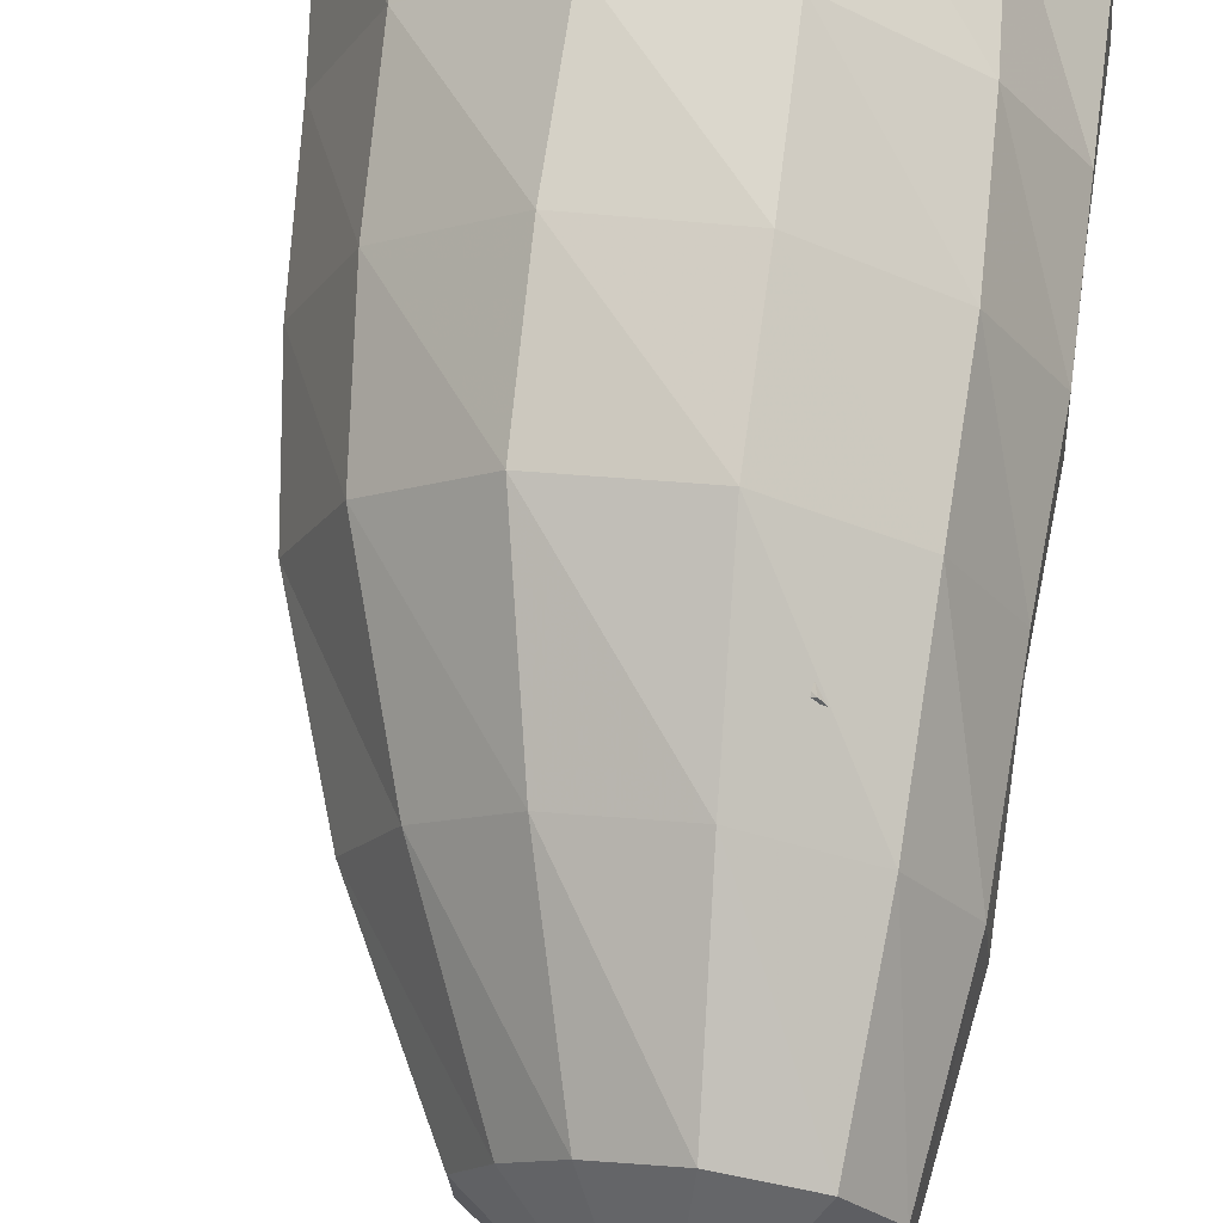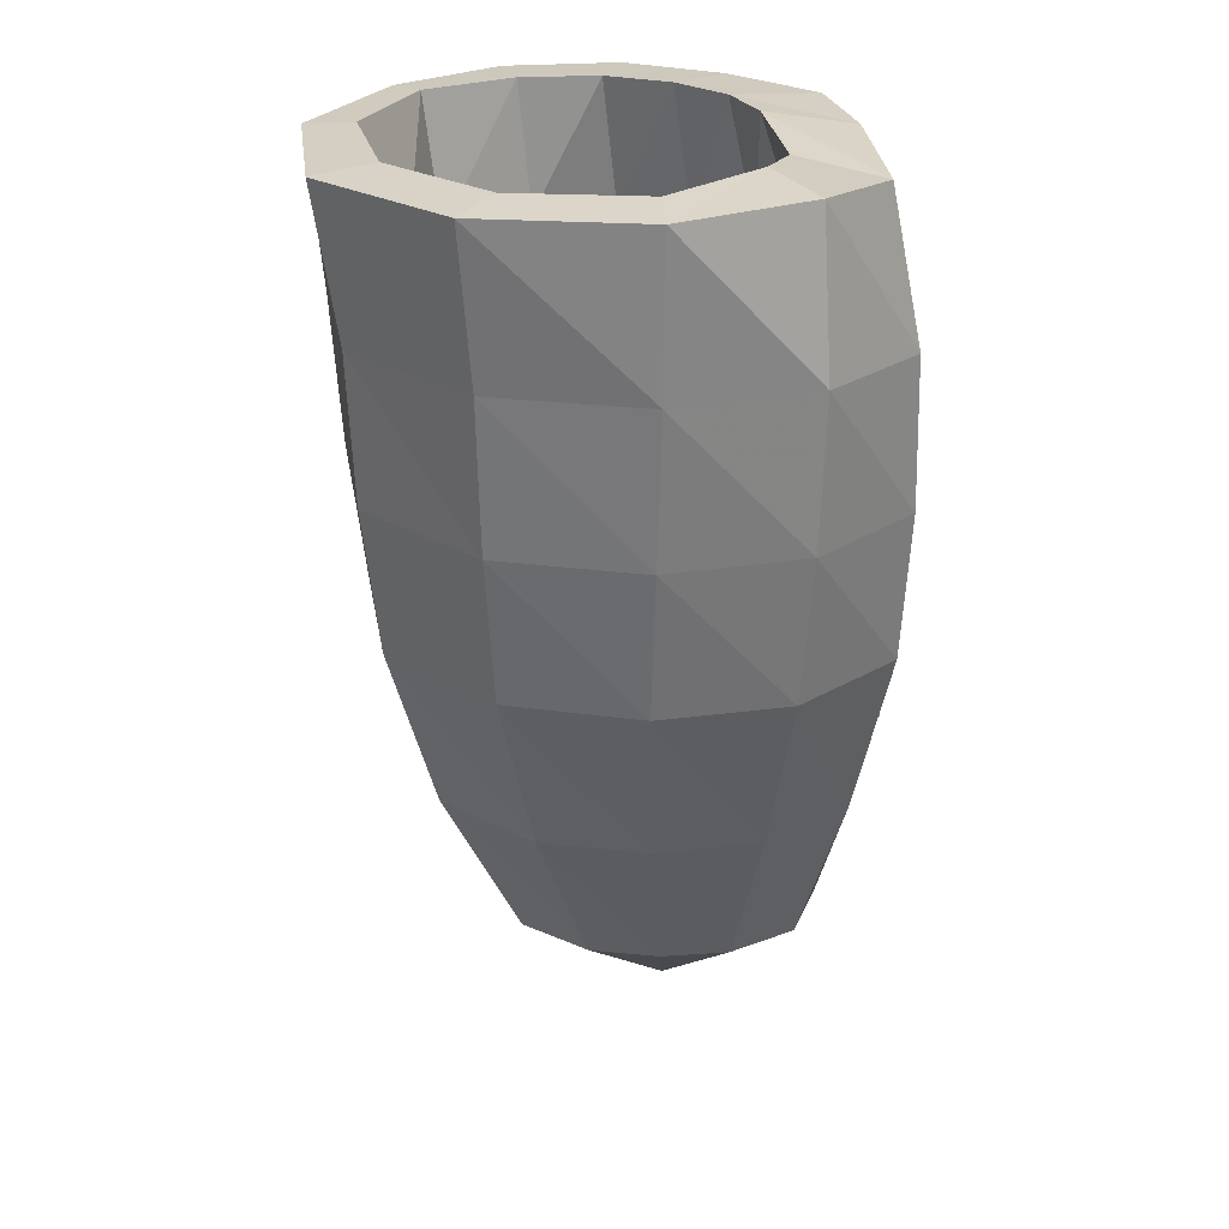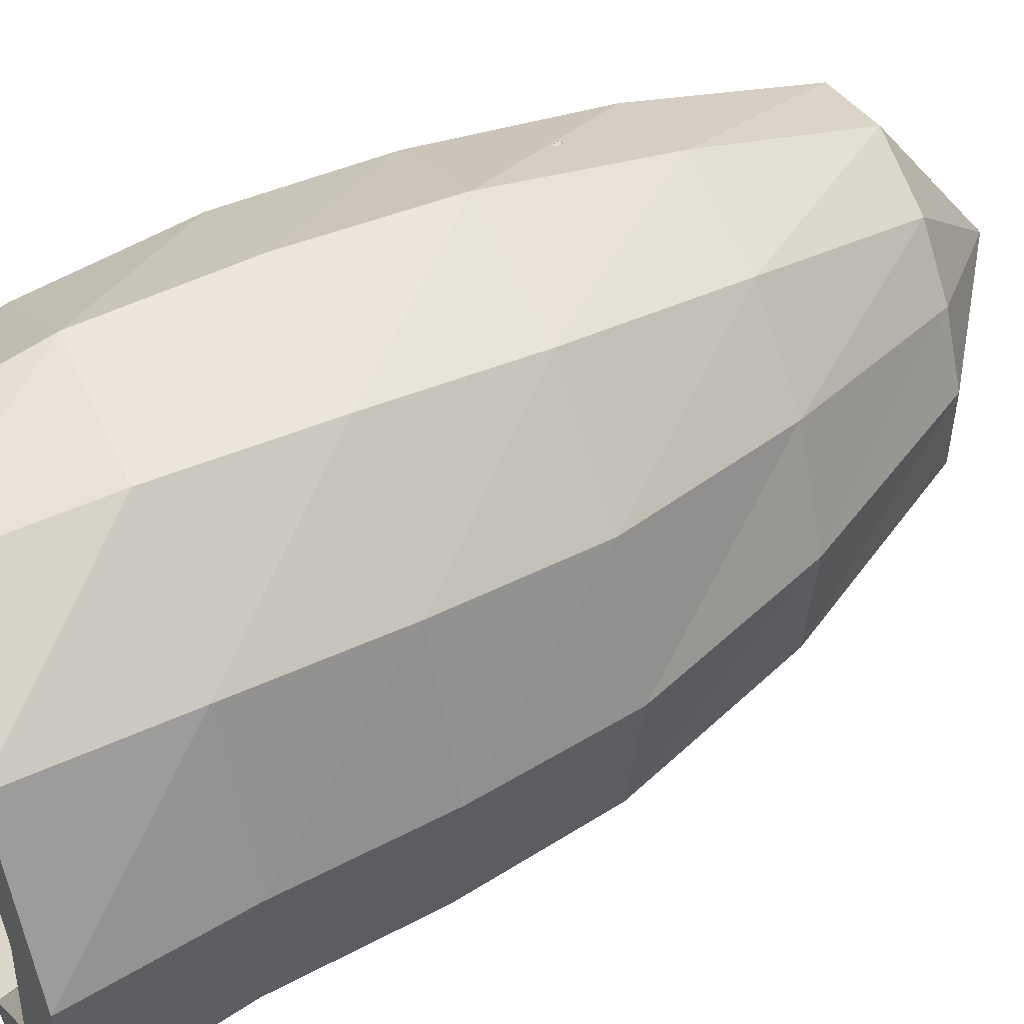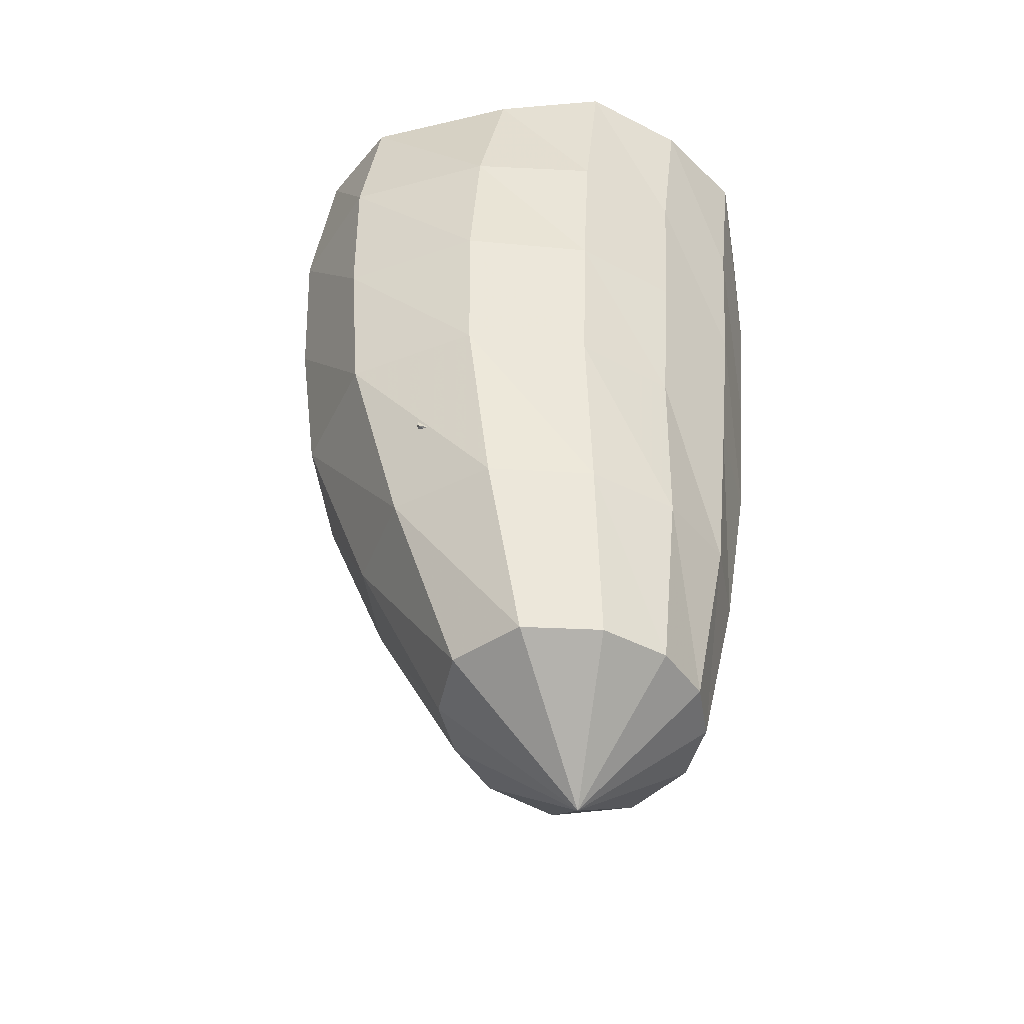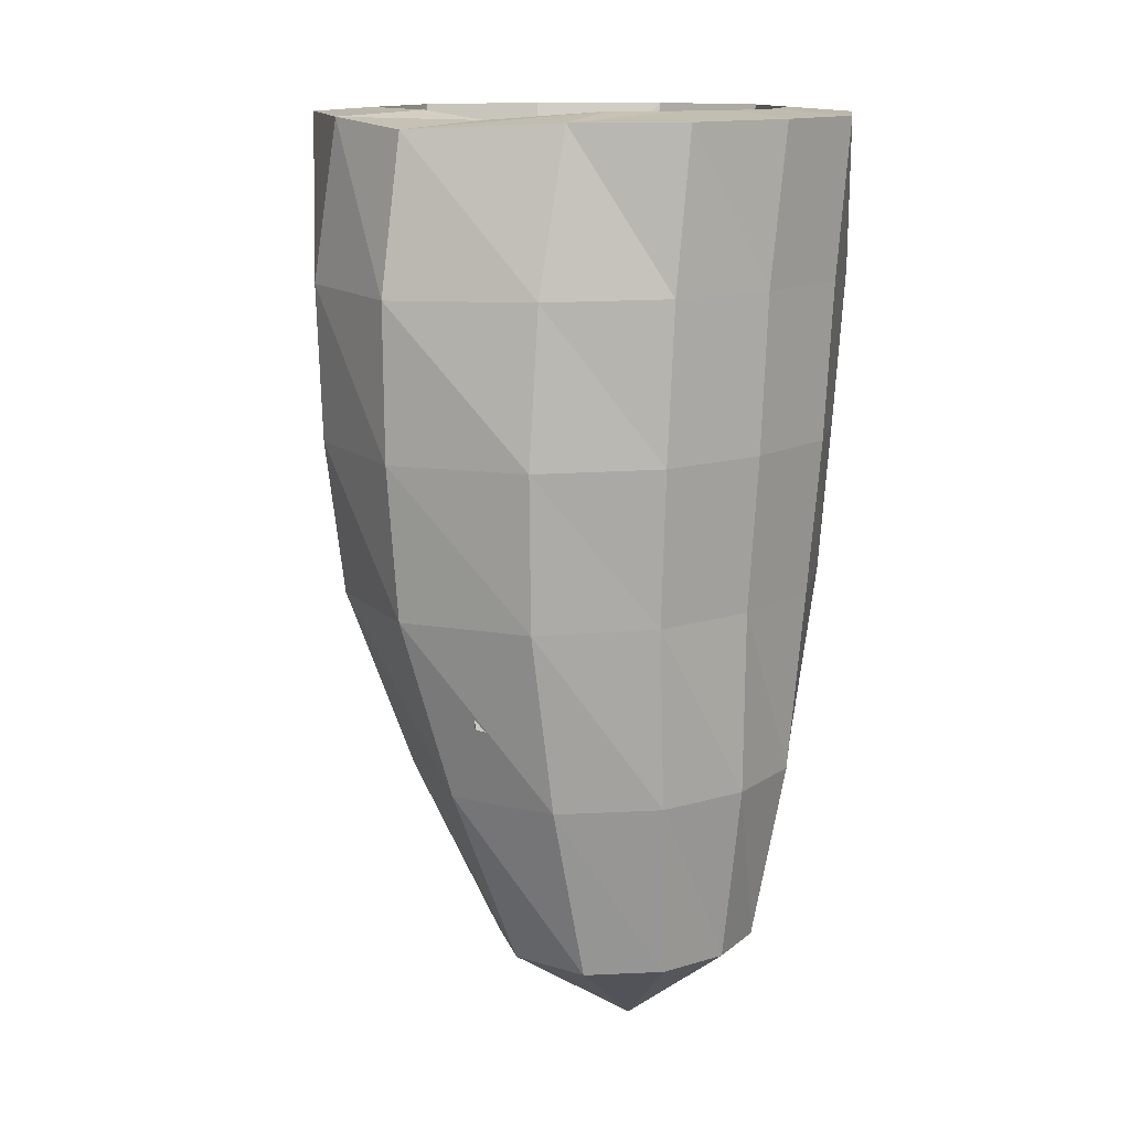
<metadata>
{"format":"obj","ext":"obj","renderer":"f3d","projection":"perspective","resolution":1024,"background":"white","views":[{"elev":71.8,"azim":8.8,"up":"+Z"},{"elev":26.1,"azim":-56.5,"up":"+Y"},{"elev":50.2,"azim":-116.3,"up":"+Z"},{"elev":-43.3,"azim":52.5,"up":"+Y"},{"elev":12.9,"azim":49.7,"up":"+Y"}]}
</metadata>
<code>
v -0.8666 -1.196 1.341
v -1.487 -1.12 1.505
v -2.579 -1.12 1.264
v -3.154 -1.12 0.2247
v -2.984 -1.12 -0.9809
v -2.172 -1.12 -1.853
v -1.077 -1.12 -2.057
v -0.285 -1.12 -1.648
v 0.1619 -1.12 -1.076
v 0.2976 -1.12 -0.4573
v 0.2008 -1.12 0.1471
v -0.1162 -1.12 0.6365
v -0.5059 -2.436 1.323
v -1.196 -2.31 1.786
v -2.288 -2.31 1.486
v -2.81 -2.31 0.439
v -2.644 -2.31 -0.6698
v -2.029 -2.31 -1.523
v -1.078 -2.31 -1.875
v -0.2484 -2.31 -1.535
v 0.3451 -2.31 -1.049
v 0.4976 -2.31 -0.381
v 0.4969 -2.31 0.2594
v 0.222 -2.31 0.8754
v -0.237 -3.626 1.547
v -0.9887 -3.499 1.88
v -1.953 -3.499 1.567
v -2.535 -3.499 0.6622
v -2.507 -3.499 -0.4068
v -1.954 -3.499 -1.272
v -1.082 -3.499 -1.665
v -0.3001 -3.499 -1.392
v 0.3243 -3.499 -1.001
v 0.5308 -3.499 -0.3498
v 0.6472 -3.499 0.3158
v 0.4139 -3.499 1.025
v 0.01031 -4.815 1.485
v -0.6467 -4.571 1.937
v -1.525 -4.571 1.674
v -2.169 -4.571 0.9267
v -2.274 -4.571 -0.08741
v -1.746 -4.571 -0.9099
v -0.9597 -4.571 -1.203
v -0.3278 -4.571 -0.9845
v 0.2522 -4.571 -0.7609
v 0.4977 -4.571 -0.2063
v 0.6435 -4.571 0.3974
v 0.4808 -4.571 1.068
v 0.2226 -5.631 1.504
v -0.443 -5.386 1.995
v -1.234 -5.386 1.708
v -1.813 -5.386 1.066
v -2.069 -5.386 0.1919
v -1.752 -5.386 -0.6682
v -1.048 -5.386 -1.053
v -0.3932 -5.386 -0.8814
v 0.1718 -5.386 -0.6869
v 0.4367 -5.386 -0.1717
v 0.5929 -5.386 0.3976
v 0.5419 -5.386 1.065
v 0.3989 -6.446 1.423
v -0.1815 -6.201 2.024
v -0.83 -6.201 1.706
v -1.328 -6.201 1.294
v -1.717 -6.201 0.6506
v -1.758 -6.201 -0.2039
v -1.264 -6.201 -0.8188
v -0.4776 -6.201 -0.5563
v -0.003361 -6.201 -0.3862
v 0.3224 -6.201 -0.05179
v 0.501 -6.201 0.4271
v 0.5612 -6.201 1.037
v 0.3304 -6.838 0.6832
v -0.8554 -1.253 2.23
v -1.824 -1.172 2.182
v -3.026 -1.158 1.589
v -3.724 -1.156 0.2723
v -3.504 -1.155 -1.263
v -2.367 -1.149 -2.26
v -0.993 -1.146 -2.417
v 0.1074 -1.16 -2.09
v 0.8236 -1.17 -1.316
v 1.006 -1.175 -0.3567
v 0.9035 -1.185 0.6355
v 0.2169 -1.192 1.371
v -0.7695 -2.609 2.498
v -1.947 -2.571 2.349
v -2.992 -2.552 1.555
v -3.545 -2.546 0.2665
v -3.306 -2.544 -1.164
v -2.275 -2.542 -2.172
v -0.93 -2.543 -2.411
v 0.196 -2.551 -1.978
v 0.8472 -2.559 -1.132
v 0.9988 -2.567 -0.1792
v 0.9203 -2.577 0.8117
v 0.3056 -2.591 1.735
v -0.7314 -3.963 2.515
v -1.946 -3.945 2.295
v -2.913 -3.931 1.46
v -3.424 -3.923 0.2155
v -3.205 -3.92 -1.173
v -2.182 -3.92 -2.135
v -0.8682 -3.923 -2.323
v 0.204 -3.929 -1.833
v 0.851 -3.936 -1.025
v 1.019 -3.943 -0.08249
v 0.9425 -3.951 0.9097
v 0.3605 -3.959 1.881
v -0.7128 -5.311 2.418
v -1.883 -5.302 2.144
v -2.752 -5.294 1.312
v -3.208 -5.287 0.1533
v -3.012 -5.284 -1.142
v -2.05 -5.284 -2.043
v -0.811 -5.288 -2.197
v 0.1879 -5.293 -1.701
v 0.7871 -5.299 -0.9283
v 0.9482 -5.304 -0.03639
v 0.8852 -5.308 0.9088
v 0.3469 -5.312 1.855
v -0.5818 -6.907 1.978
v -1.521 -6.903 1.683
v -2.197 -6.899 1.002
v -2.608 -6.895 0.0835
v -2.503 -6.892 -1.008
v -1.654 -6.893 -1.713
v -0.6335 -6.896 -1.766
v 0.1818 -6.899 -1.395
v 0.7322 -6.903 -0.7876
v 0.95 -6.905 -0.01359
v 0.8566 -6.907 0.8296
v 0.3411 -6.908 1.614
v -0.429 -8.49 1.399
v -1.056 -8.489 1.096
v -1.461 -8.488 0.6129
v -1.735 -8.486 0.02398
v -1.724 -8.484 -0.7152
v -1.169 -8.484 -1.231
v -0.4495 -8.486 -1.263
v 0.1303 -8.487 -1.005
v 0.5347 -8.488 -0.5748
v 0.7349 -8.489 -0.01223
v 0.6728 -8.49 0.6287
v 0.2734 -8.49 1.215
v -0.476 -9.433 0.01119
f 73 61 62
f 73 62 63
f 73 63 64
f 73 64 65
f 73 65 66
f 73 66 67
f 73 67 68
f 73 68 69
f 73 69 70
f 73 70 71
f 73 71 72
f 73 72 61
f 61 49 50
f 61 50 62
f 62 50 51
f 62 51 63
f 63 51 52
f 63 52 64
f 64 52 53
f 64 53 65
f 65 53 54
f 65 54 66
f 66 54 55
f 66 55 67
f 67 55 56
f 67 56 68
f 68 56 57
f 68 57 69
f 69 57 58
f 69 58 70
f 70 58 59
f 70 59 71
f 71 59 60
f 71 60 72
f 72 60 49
f 72 49 61
f 49 37 38
f 49 38 50
f 50 38 39
f 50 39 51
f 51 39 40
f 51 40 52
f 52 40 41
f 52 41 53
f 53 41 42
f 53 42 54
f 54 42 43
f 54 43 55
f 55 43 44
f 55 44 56
f 56 44 45
f 56 45 57
f 57 45 46
f 57 46 58
f 58 46 47
f 58 47 59
f 59 47 48
f 59 48 60
f 60 48 37
f 60 37 49
f 37 25 26
f 37 26 38
f 38 26 27
f 38 27 39
f 39 27 28
f 39 28 40
f 40 28 29
f 40 29 41
f 41 29 30
f 41 30 42
f 42 30 31
f 42 31 43
f 43 31 32
f 43 32 44
f 44 32 33
f 44 33 45
f 45 33 34
f 45 34 46
f 46 34 35
f 46 35 47
f 47 35 36
f 47 36 48
f 48 36 25
f 48 25 37
f 25 13 14
f 25 14 26
f 26 14 15
f 26 15 27
f 27 15 16
f 27 16 28
f 28 16 17
f 28 17 29
f 29 17 18
f 29 18 30
f 30 18 19
f 30 19 31
f 31 19 20
f 31 20 32
f 32 20 21
f 32 21 33
f 33 21 22
f 33 22 34
f 34 22 23
f 34 23 35
f 35 23 24
f 35 24 36
f 36 24 13
f 36 13 25
f 13 1 2
f 13 2 14
f 14 2 3
f 14 3 15
f 15 3 4
f 15 4 16
f 16 4 5
f 16 5 17
f 17 5 6
f 17 6 18
f 18 6 7
f 18 7 19
f 19 7 8
f 19 8 20
f 20 8 9
f 20 9 21
f 21 9 10
f 21 10 22
f 22 10 11
f 22 11 23
f 23 11 12
f 23 12 24
f 24 12 1
f 24 1 13
f 146 134 135
f 146 135 136
f 146 136 137
f 146 137 138
f 146 138 139
f 146 139 140
f 146 140 141
f 146 141 142
f 146 142 143
f 146 143 144
f 146 144 145
f 146 145 134
f 134 122 123
f 134 123 135
f 135 123 124
f 135 124 136
f 136 124 125
f 136 125 137
f 137 125 126
f 137 126 138
f 138 126 127
f 138 127 139
f 139 127 128
f 139 128 140
f 140 128 129
f 140 129 141
f 141 129 130
f 141 130 142
f 142 130 131
f 142 131 143
f 143 131 132
f 143 132 144
f 144 132 133
f 144 133 145
f 145 133 122
f 145 122 134
f 122 110 111
f 122 111 123
f 123 111 112
f 123 112 124
f 124 112 113
f 124 113 125
f 125 113 114
f 125 114 126
f 126 114 115
f 126 115 127
f 127 115 116
f 127 116 128
f 128 116 117
f 128 117 129
f 129 117 118
f 129 118 130
f 130 118 119
f 130 119 131
f 131 119 120
f 131 120 132
f 132 120 121
f 132 121 133
f 133 121 110
f 133 110 122
f 110 98 99
f 110 99 111
f 111 99 100
f 111 100 112
f 112 100 101
f 112 101 113
f 113 101 102
f 113 102 114
f 114 102 103
f 114 103 115
f 115 103 104
f 115 104 116
f 116 104 105
f 116 105 117
f 117 105 106
f 117 106 118
f 118 106 107
f 118 107 119
f 119 107 108
f 119 108 120
f 120 108 109
f 120 109 121
f 121 109 98
f 121 98 110
f 98 86 87
f 98 87 99
f 99 87 88
f 99 88 100
f 100 88 89
f 100 89 101
f 101 89 90
f 101 90 102
f 102 90 91
f 102 91 103
f 103 91 92
f 103 92 104
f 104 92 93
f 104 93 105
f 105 93 94
f 105 94 106
f 106 94 95
f 106 95 107
f 107 95 96
f 107 96 108
f 108 96 97
f 108 97 109
f 109 97 86
f 109 86 98
f 86 74 75
f 86 75 87
f 87 75 76
f 87 76 88
f 88 76 77
f 88 77 89
f 89 77 78
f 89 78 90
f 90 78 79
f 90 79 91
f 91 79 80
f 91 80 92
f 92 80 81
f 92 81 93
f 93 81 82
f 93 82 94
f 94 82 83
f 94 83 95
f 95 83 84
f 95 84 96
f 96 84 85
f 96 85 97
f 97 85 74
f 97 74 86
f 1 75 74
f 1 2 75
f 2 76 75
f 2 3 76
f 3 77 76
f 3 4 77
f 4 78 77
f 4 5 78
f 5 79 78
f 5 6 79
f 6 80 79
f 6 7 80
f 7 81 80
f 7 8 81
f 8 82 81
f 8 9 82
f 9 83 82
f 9 10 83
f 10 84 83
f 10 11 84
f 11 85 84
f 11 12 85
f 12 74 85
f 12 1 74

</code>
